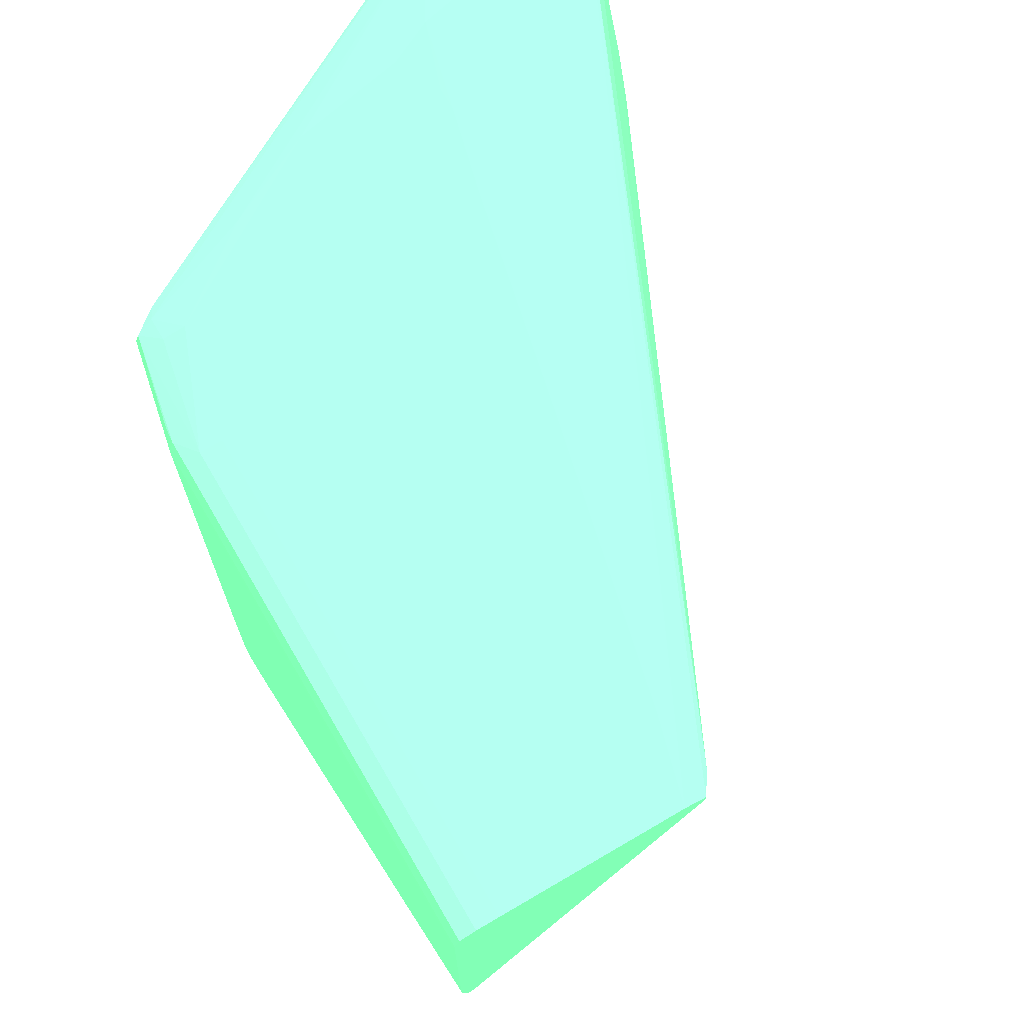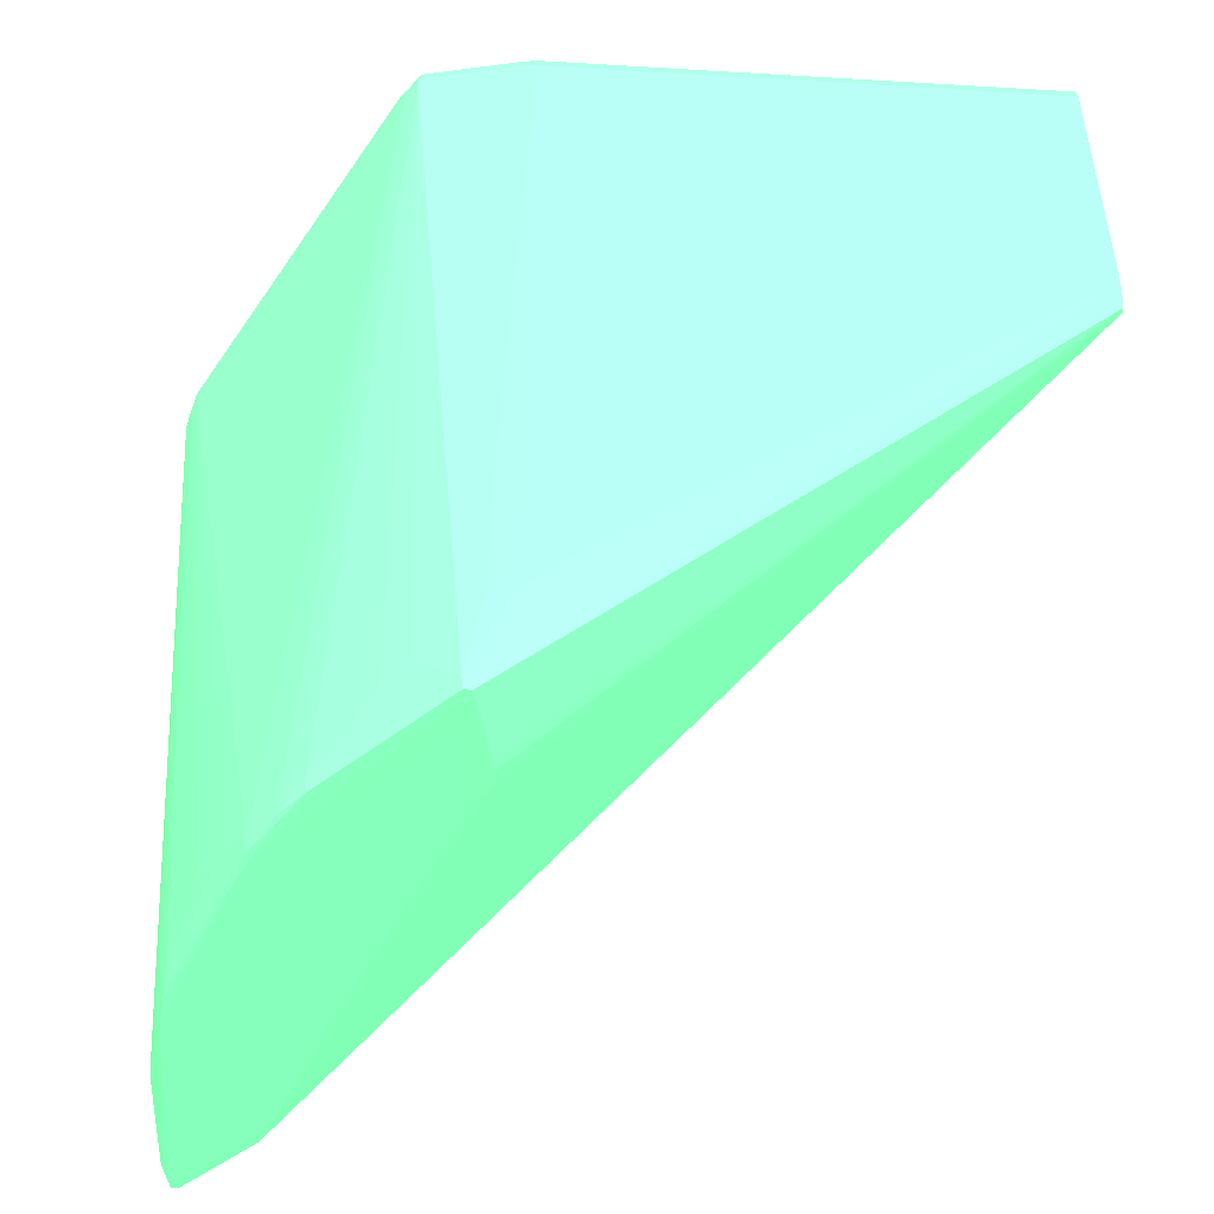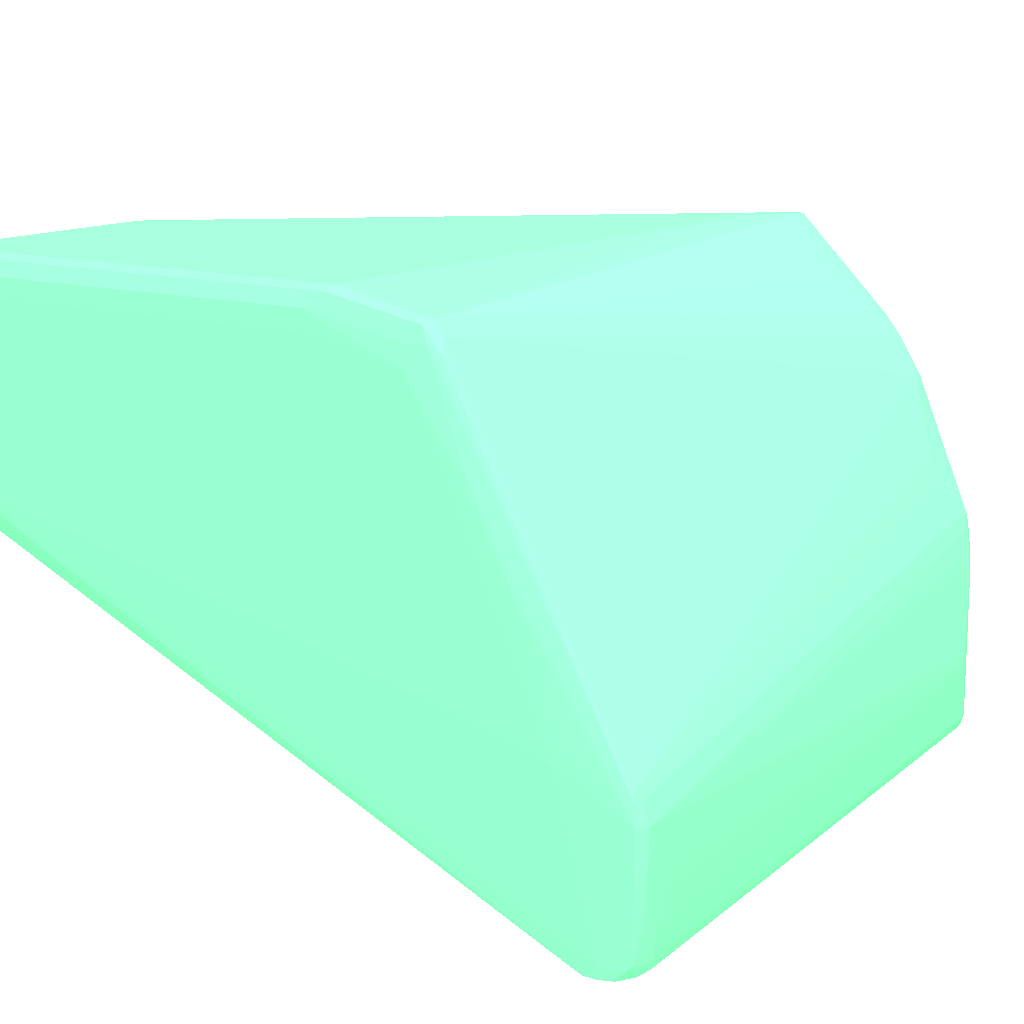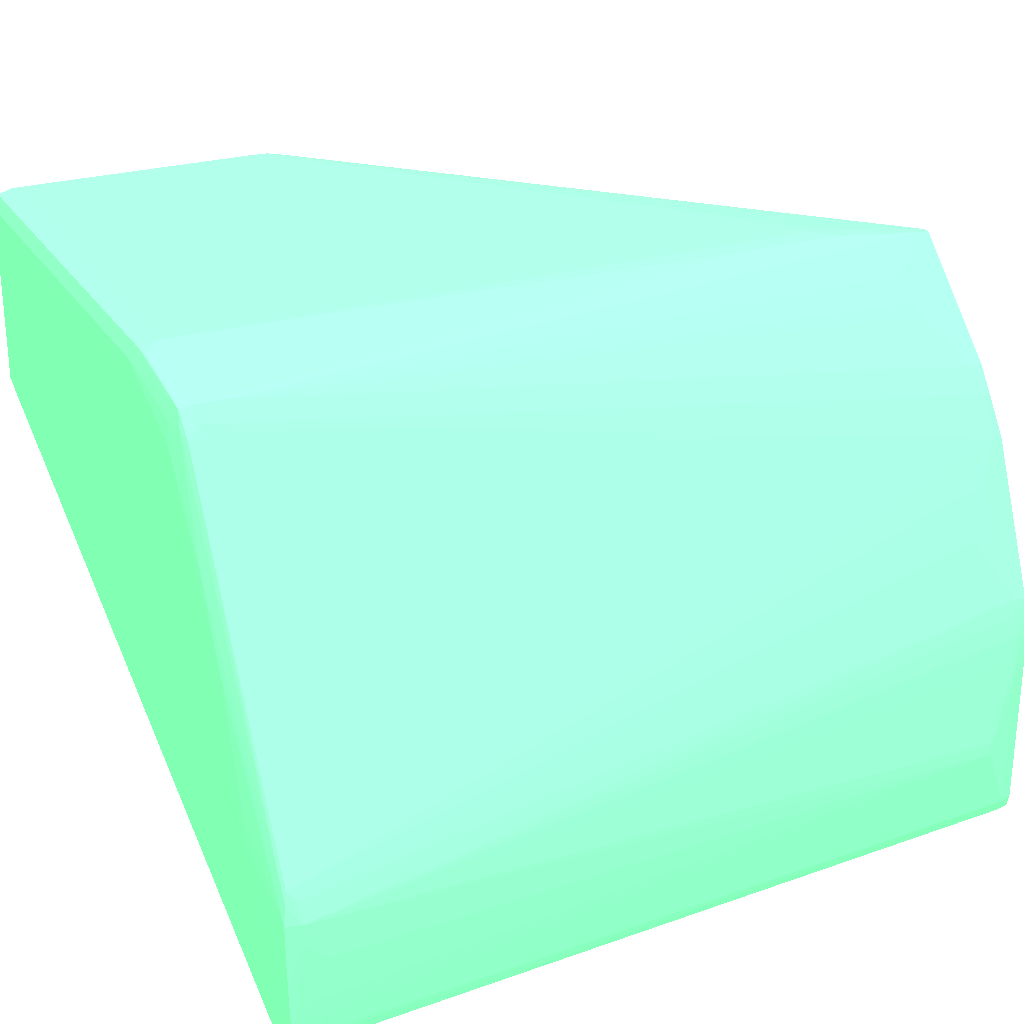
<metadata>
{"format":"obj","ext":"obj","renderer":"f3d","projection":"perspective","resolution":1024,"background":"white","views":[{"elev":71.9,"azim":59.7,"up":"+Y"},{"elev":-48.7,"azim":-3.8,"up":"+Y"},{"elev":13.1,"azim":-146.1,"up":"+Z"},{"elev":25.7,"azim":-115.7,"up":"+Z"}]}
</metadata>
<code>
v -0.04096 -0.1134 -0.09673 0.3804 0.7882 0.5255
v -0.0406 -0.1132 -0.09538 0.3804 0.7882 0.5255
v -0.04052 -0.1125 -0.09538 0.3804 0.7882 0.5255
v -0.04066 -0.1124 -0.09673 0.3804 0.7882 0.5255
v -0.04092 -0.1134 -0.09807 0.3804 0.7882 0.5255
v -0.04084 -0.1147 -0.09942 0.3804 0.7882 0.5255
v -0.03768 -0.1614 -0.1005 0.3804 0.7882 0.5255
v -0.03768 -0.1614 -0.09966 0.3804 0.7882 0.5255
v -0.03708 -0.1631 -0.09404 0.3804 0.7882 0.5255
v -0.03694 -0.1631 -0.09269 0.3804 0.7882 0.5255
v -0.03668 -0.1631 -0.09135 0.3804 0.7882 0.5255
v -0.03643 -0.1631 -0.09032 0.3804 0.7882 0.5255
v -0.04035 -0.1127 -0.0947 0.3804 0.7882 0.5255
v -0.04035 -0.1127 -0.0947 0.3804 0.7882 0.5255
v -0.03548 -0.1604 -0.08732 0.3804 0.7882 0.5255
v -0.0351 -0.1604 -0.0863 0.3804 0.7882 0.5255
v -0.02836 -0.1126 -0.07296 0.3804 0.7882 0.5255
v -0.02762 -0.1123 -0.07252 0.3804 0.7882 0.5255
v -0.03026 -0.1121 -0.07925 0.3804 0.7882 0.5255
v -0.04063 -0.1124 -0.09807 0.3804 0.7882 0.5255
v -0.03295 -0.1121 -0.08463 0.3804 0.7882 0.5255
v -0.03564 -0.1121 -0.09269 0.3804 0.7882 0.5255
v -0.03564 -0.1121 -0.09404 0.3804 0.7882 0.5255
v -0.04059 -0.1124 -0.09942 0.3804 0.7882 0.5255
v -0.04055 -0.1125 -0.1008 0.3804 0.7882 0.5255
v -0.0405 -0.1125 -0.1021 0.3804 0.7882 0.5255
v -0.04044 -0.1126 -0.1035 0.3804 0.7882 0.5255
v -0.04084 -0.1134 -0.09942 0.3804 0.7882 0.5255
v -0.04076 -0.1147 -0.1008 0.3804 0.7882 0.5255
v -0.03764 -0.1607 -0.1014 0.3804 0.7882 0.5255
v -0.03712 -0.1631 -0.1048 0.3804 0.7882 0.5255
v -0.03714 -0.1631 -0.1035 0.3804 0.7882 0.5255
v -0.03715 -0.1631 -0.09538 0.3804 0.7882 0.5255
v -0.04067 -0.1147 -0.1021 0.3804 0.7882 0.5255
v -0.04057 -0.1147 -0.1035 0.3804 0.7882 0.5255
v -0.03669 -0.1641 -0.09404 0.3804 0.7882 0.5255
v -0.03662 -0.1641 -0.09269 0.3804 0.7882 0.5255
v -0.03649 -0.164 -0.09135 0.3804 0.7882 0.5255
v -0.03639 -0.1639 -0.09045 0.3804 0.7882 0.5255
v -0.03616 -0.1631 -0.08965 0.3804 0.7882 0.5255
v -0.03504 -0.1618 -0.08647 0.3804 0.7882 0.5255
v -0.02841 -0.1134 -0.07287 0.3804 0.7882 0.5255
v -0.03513 -0.1591 -0.08624 0.3804 0.7882 0.5255
v -0.03386 -0.1604 -0.08349 0.3804 0.7882 0.5255
v -0.0325 -0.1631 -0.08088 0.3804 0.7882 0.5255
v -0.03382 -0.1618 -0.08353 0.3804 0.7882 0.5255
v -0.0272 -0.1125 -0.07148 0.3804 0.7882 0.5255
v -0.02803 -0.1134 -0.0722 0.3804 0.7882 0.5255
v -0.02736 -0.1134 -0.0713 0.3804 0.7882 0.5255
v -0.02622 -0.1122 -0.07252 0.3804 0.7882 0.5255
v -0.02622 -0.112 -0.07387 0.3804 0.7882 0.5255
v -0.03429 -0.112 -0.09135 0.3804 0.7882 0.5255
v -0.03429 -0.112 -0.09269 0.3804 0.7882 0.5255
v -0.03161 -0.112 -0.09269 0.3804 0.7882 0.5255
v -0.03026 -0.112 -0.09269 0.3804 0.7882 0.5255
v -0.03833 -0.1124 -0.1048 0.3804 0.7882 0.5255
v -0.03974 -0.1126 -0.1049 0.3804 0.7882 0.5255
v -0.04039 -0.1126 -0.1045 0.3804 0.7882 0.5255
v -0.04076 -0.1134 -0.1008 0.3804 0.7882 0.5255
v -0.0404 -0.1155 -0.1045 0.3804 0.7882 0.5255
v -0.03669 -0.1631 -0.1057 0.3804 0.7882 0.5255
v -0.03656 -0.1639 -0.1056 0.3804 0.7882 0.5255
v -0.0367 -0.164 -0.1048 0.3804 0.7882 0.5255
v -0.04043 -0.1147 -0.1047 0.3804 0.7882 0.5255
v -0.04028 -0.1147 -0.1054 0.3804 0.7882 0.5255
v -0.03672 -0.164 -0.09538 0.3804 0.7882 0.5255
v -0.04066 -0.1134 -0.1021 0.3804 0.7882 0.5255
v -0.04055 -0.1134 -0.1035 0.3804 0.7882 0.5255
v -0.04042 -0.1134 -0.1047 0.3804 0.7882 0.5255
v -0.03568 -0.1641 -0.1034 0.3804 0.7882 0.5255
v -0.03273 -0.1641 -0.09942 0.3804 0.7882 0.5255
v -0.03594 -0.1641 -0.09269 0.3804 0.7882 0.5255
v -0.03008 -0.1641 -0.08732 0.3804 0.7882 0.5255
v -0.03257 -0.1641 -0.08194 0.3804 0.7882 0.5255
v -0.03243 -0.1639 -0.08101 0.3804 0.7882 0.5255
v -0.03097 -0.1638 -0.07852 0.3804 0.7882 0.5255
v -0.03099 -0.1631 -0.07849 0.3804 0.7882 0.5255
v -0.02179 -0.1125 -0.07031 0.3804 0.7882 0.5255
v -0.02084 -0.1124 -0.07022 0.3804 0.7882 0.5255
v -0.0195 -0.1121 -0.07118 0.3804 0.7882 0.5255
v -0.02734 -0.1147 -0.07133 0.3804 0.7882 0.5255
v -0.0305 -0.1631 -0.07782 0.3804 0.7882 0.5255
v -0.02084 -0.1147 -0.06991 0.3804 0.7882 0.5255
v -0.02084 -0.1134 -0.06992 0.3804 0.7882 0.5255
v -0.02314 -0.1631 -0.07028 0.3804 0.7882 0.5255
v -0.02316 -0.1618 -0.07028 0.3804 0.7882 0.5255
v -0.02219 -0.155 -0.07001 0.3804 0.7882 0.5255
v -0.02219 -0.151 -0.07 0.3804 0.7882 0.5255
v -0.0195 -0.112 -0.07252 0.3804 0.7882 0.5255
v -0.02488 -0.112 -0.09135 0.3804 0.7882 0.5255
v -0.01278 -0.112 -0.08866 0.3804 0.7882 0.5255
v -0.03736 -0.1125 -0.1056 0.3804 0.7882 0.5255
v -0.03833 -0.1125 -0.1056 0.3804 0.7882 0.5255
v 0.004703 -0.112 -0.08463 0.3804 0.7882 0.5255
v 0.009538 -0.112 -0.08328 0.3804 0.7882 0.5255
v -0.03933 -0.1126 -0.1055 0.3804 0.7882 0.5255
v -0.04022 -0.1134 -0.1053 0.3804 0.7882 0.5255
v -0.03564 -0.1443 -0.1061 0.3804 0.7882 0.5255
v -0.0361 -0.1631 -0.1057 0.3804 0.7882 0.5255
v -0.03961 -0.1147 -0.1056 0.3804 0.7882 0.5255
v -0.03617 -0.1639 -0.1056 0.3804 0.7882 0.5255
v -0.03609 -0.164 -0.1048 0.3804 0.7882 0.5255
v -0.03955 -0.1134 -0.1056 0.3804 0.7882 0.5255
v -0.03197 -0.1641 -0.1008 0.3804 0.7882 0.5255
v -0.03195 -0.1641 -0.09942 0.3804 0.7882 0.5255
v -0.02927 -0.1641 -0.08732 0.3804 0.7882 0.5255
v -0.03183 -0.1641 -0.08194 0.3804 0.7882 0.5255
v -0.02334 -0.164 -0.07252 0.3804 0.7882 0.5255
v -0.02324 -0.164 -0.07118 0.3804 0.7882 0.5255
v -0.03022 -0.164 -0.07801 0.3804 0.7882 0.5255
v -0.03119 -0.164 -0.07925 0.3804 0.7882 0.5255
v -0.02975 -0.1639 -0.07705 0.3804 0.7882 0.5255
v -0.02983 -0.1631 -0.07695 0.3804 0.7882 0.5255
v 0.009538 -0.1128 -0.0701 0.3804 0.7882 0.5255
v 0.009538 -0.1124 -0.07022 0.3804 0.7882 0.5255
v 0.009538 -0.1122 -0.07079 0.3804 0.7882 0.5255
v 0.009538 -0.1121 -0.07118 0.3804 0.7882 0.5255
v 0.009538 -0.112 -0.07198 0.3804 0.7882 0.5255
v -0.02857 -0.1618 -0.0755 0.3804 0.7882 0.5255
v -0.02794 -0.1618 -0.07483 0.3804 0.7882 0.5255
v -0.02732 -0.1604 -0.07409 0.3804 0.7882 0.5255
v -0.02668 -0.1604 -0.07342 0.3804 0.7882 0.5255
v -0.02731 -0.1161 -0.07137 0.3804 0.7882 0.5255
v -0.0253 -0.1604 -0.07208 0.3804 0.7882 0.5255
v 0.009538 -0.1147 -0.06991 0.3804 0.7882 0.5255
v -0.02084 -0.1564 -0.06991 0.3804 0.7882 0.5255
v 0.009538 -0.1134 -0.06992 0.3804 0.7882 0.5255
v -0.026 -0.1604 -0.07275 0.3804 0.7882 0.5255
v -0.02304 -0.164 -0.07036 0.3804 0.7882 0.5255
v -0.02246 -0.1631 -0.07028 0.3804 0.7882 0.5255
v -0.02084 -0.1577 -0.06997 0.3804 0.7882 0.5255
v -0.02219 -0.1577 -0.07001 0.3804 0.7882 0.5255
v 0.009538 -0.112 -0.07252 0.3804 0.7882 0.5255
v -0.03833 -0.1134 -0.1057 0.3804 0.7882 0.5255
v 0.009538 -0.1124 -0.08457 0.3804 0.7882 0.5255
v 0.008366 -0.1126 -0.08537 0.3804 0.7882 0.5255
v -0.03623 -0.1138 -0.1056 0.3804 0.7882 0.5255
v -0.03614 -0.1147 -0.1057 0.3804 0.7882 0.5255
v -0.03564 -0.1201 -0.106 0.3804 0.7882 0.5255
v -0.03564 -0.1429 -0.1061 0.3804 0.7882 0.5255
v -0.03429 -0.1389 -0.1061 0.3804 0.7882 0.5255
v -0.03429 -0.1403 -0.1061 0.3804 0.7882 0.5255
v -0.03295 -0.1349 -0.106 0.3804 0.7882 0.5255
v -0.03295 -0.1362 -0.106 0.3804 0.7882 0.5255
v -0.03196 -0.1349 -0.1058 0.3804 0.7882 0.5255
v 0.008366 -0.1128 -0.08537 0.3804 0.7882 0.5255
v -0.03564 -0.1214 -0.1061 0.3804 0.7882 0.5255
v -0.03211 -0.164 -0.1017 0.3804 0.7882 0.5255
v 0.009538 -0.1131 -0.08457 0.3804 0.7882 0.5255
v -0.02253 -0.164 -0.07754 0.3804 0.7882 0.5255
v -0.02145 -0.1639 -0.07609 0.3804 0.7882 0.5255
v -0.02263 -0.164 -0.07252 0.3804 0.7882 0.5255
v -0.02258 -0.164 -0.07118 0.3804 0.7882 0.5255
v -0.02717 -0.1214 -0.07156 0.3804 0.7882 0.5255
v 0.009538 -0.13 -0.06991 0.3804 0.7882 0.5255
v -0.0195 -0.1564 -0.06994 0.3804 0.7882 0.5255
v -0.01815 -0.155 -0.06992 0.3804 0.7882 0.5255
v -0.01681 -0.1537 -0.06991 0.3804 0.7882 0.5255
v -0.0226 -0.164 -0.07036 0.3804 0.7882 0.5255
v -0.008748 -0.147 -0.06993 0.3804 0.7882 0.5255
v 0.009538 -0.1314 -0.06995 0.3804 0.7882 0.5255
v 0.002014 -0.1376 -0.06992 0.3804 0.7882 0.5255
v -0.03187 -0.1322 -0.1058 0.3804 0.7882 0.5255
v -0.03191 -0.1295 -0.1058 0.3804 0.7882 0.5255
v -0.03193 -0.1282 -0.1058 0.3804 0.7882 0.5255
v -0.03202 -0.1268 -0.1057 0.3804 0.7882 0.5255
v -0.03328 -0.1228 -0.1058 0.3804 0.7882 0.5255
v -0.03343 -0.1217 -0.1056 0.3804 0.7882 0.5255
v -0.03429 -0.1228 -0.106 0.3804 0.7882 0.5255
v -0.03295 -0.1335 -0.1061 0.3804 0.7882 0.5255
v -0.03189 -0.1335 -0.1058 0.3804 0.7882 0.5255
v -0.03429 -0.1241 -0.1061 0.3804 0.7882 0.5255
v 0.009538 -0.133 -0.07068 0.3804 0.7882 0.5255
v -0.02145 -0.1639 -0.07521 0.3804 0.7882 0.5255
v -0.0222 -0.164 -0.07397 0.3804 0.7882 0.5255
v 0.003359 -0.1362 -0.06991 0.3804 0.7882 0.5255
v 0.009538 -0.1308 -0.06993 0.3804 0.7882 0.5255
v -0.02149 -0.1638 -0.07449 0.3804 0.7882 0.5255
v 0.009538 -0.133 -0.07037 0.3804 0.7882 0.5255
v 0.009538 -0.1327 -0.07023 0.3804 0.7882 0.5255
v 0.009538 -0.1322 -0.07012 0.3804 0.7882 0.5255
v -0.03295 -0.1282 -0.1061 0.3804 0.7882 0.5255
v -0.03295 -0.1268 -0.106 0.3804 0.7882 0.5255
f 1 2 3
f 1 3 4
f 1 4 5
f 1 5 6
f 1 6 7
f 1 7 8
f 1 8 9
f 1 9 10
f 1 10 11
f 1 11 12
f 1 12 2
f 2 13 14
f 2 14 3
f 2 12 15
f 2 15 16
f 2 16 13
f 3 14 17
f 3 17 18
f 3 18 19
f 3 19 4
f 4 20 5
f 4 19 21
f 4 21 22
f 4 22 23
f 4 23 20
f 5 20 24
f 5 24 25
f 5 25 26
f 5 26 27
f 5 27 28
f 5 28 6
f 6 28 59
f 6 59 29
f 6 29 7
f 7 30 31
f 7 31 32
f 7 32 33
f 7 33 8
f 7 29 34
f 7 34 35
f 7 35 30
f 8 33 9
f 9 33 36
f 9 36 37
f 9 37 10
f 10 37 38
f 10 38 39
f 10 39 11
f 11 39 12
f 12 39 40
f 12 40 41
f 12 41 16
f 12 16 15
f 13 42 14
f 13 16 43
f 13 43 44
f 13 44 45
f 13 45 42
f 14 42 17
f 16 41 46
f 16 46 44
f 16 44 43
f 17 47 18
f 17 42 48
f 17 48 49
f 17 49 47
f 18 47 50
f 18 50 51
f 18 51 19
f 19 51 21
f 20 23 24
f 21 51 52
f 21 52 22
f 22 52 23
f 23 52 53
f 23 53 54
f 23 54 55
f 23 55 56
f 23 56 24
f 24 56 25
f 25 56 26
f 26 56 27
f 27 56 57
f 27 57 58
f 27 58 28
f 28 58 59
f 29 59 67
f 29 67 34
f 30 35 60
f 30 60 31
f 31 61 62
f 31 62 63
f 31 63 32
f 31 60 64
f 31 64 65
f 31 65 61
f 32 63 66
f 32 66 33
f 33 66 36
f 34 67 35
f 35 64 60
f 35 67 68
f 35 68 69
f 35 69 64
f 36 66 63
f 36 63 37
f 37 63 70
f 37 70 71
f 37 71 105
f 37 105 72
f 37 72 106
f 37 106 73
f 37 73 74
f 37 74 38
f 38 74 39
f 39 74 75
f 39 75 45
f 39 45 46
f 39 46 41
f 39 41 40
f 42 45 48
f 44 46 45
f 45 75 76
f 45 76 77
f 45 77 48
f 47 78 79
f 47 79 80
f 47 80 50
f 47 49 78
f 48 81 49
f 48 77 82
f 48 82 81
f 49 83 84
f 49 84 78
f 49 81 85
f 49 85 86
f 49 86 87
f 49 87 88
f 49 88 83
f 50 80 51
f 51 89 133
f 51 133 95
f 51 95 94
f 51 94 91
f 51 91 90
f 51 90 54
f 51 54 53
f 51 53 52
f 51 80 89
f 54 90 55
f 55 90 91
f 55 91 56
f 56 92 93
f 56 93 57
f 56 91 94
f 56 94 95
f 56 95 92
f 57 96 58
f 57 93 96
f 58 96 97
f 58 97 69
f 58 69 68
f 58 68 67
f 58 67 59
f 61 98 99
f 61 99 101
f 61 101 62
f 61 65 100
f 61 100 98
f 62 101 102
f 62 102 63
f 63 102 70
f 64 69 65
f 65 69 97
f 65 97 103
f 65 103 100
f 70 104 105
f 70 105 71
f 70 102 104
f 72 105 106
f 73 106 107
f 73 107 74
f 74 107 152
f 74 152 108
f 74 108 109
f 74 109 110
f 74 110 111
f 74 111 75
f 75 111 76
f 76 111 112
f 76 112 113
f 76 113 82
f 76 82 77
f 78 84 79
f 79 84 114
f 79 114 115
f 79 115 116
f 79 116 80
f 80 116 117
f 80 117 118
f 80 118 89
f 81 82 113
f 81 113 119
f 81 119 120
f 81 120 121
f 81 121 122
f 81 122 123
f 81 123 124
f 81 124 85
f 83 125 127
f 83 127 84
f 83 88 126
f 83 126 158
f 83 158 176
f 83 176 155
f 83 155 125
f 84 127 114
f 85 124 128
f 85 128 122
f 85 122 120
f 85 120 113
f 85 113 129
f 85 129 159
f 85 159 130
f 85 130 131
f 85 131 132
f 85 132 86
f 86 132 87
f 87 132 126
f 87 126 88
f 89 118 133
f 92 134 93
f 92 95 135
f 92 135 136
f 92 136 137
f 92 137 138
f 92 138 139
f 92 139 134
f 93 134 96
f 95 133 118
f 95 118 117
f 95 117 116
f 95 116 115
f 95 115 114
f 95 114 127
f 95 127 125
f 95 125 155
f 95 155 177
f 95 177 161
f 95 161 181
f 95 181 180
f 95 180 179
f 95 179 173
f 95 173 149
f 95 149 135
f 96 134 103
f 96 103 97
f 98 140 141
f 98 141 142
f 98 142 99
f 98 100 140
f 99 142 143
f 99 143 144
f 99 144 145
f 99 145 146
f 99 146 101
f 100 103 134
f 100 134 147
f 100 147 140
f 101 148 104
f 101 104 102
f 101 146 149
f 101 149 148
f 104 150 105
f 104 148 151
f 104 151 150
f 105 150 106
f 106 150 152
f 106 152 107
f 108 152 153
f 108 153 109
f 109 153 159
f 109 159 129
f 109 129 110
f 110 129 112
f 110 112 111
f 112 129 113
f 113 120 119
f 120 122 121
f 122 128 154
f 122 154 123
f 123 154 124
f 124 154 128
f 126 132 131
f 126 131 156
f 126 156 157
f 126 157 158
f 130 160 157
f 130 157 156
f 130 156 131
f 130 159 161
f 130 161 162
f 130 162 160
f 134 139 147
f 135 149 146
f 135 146 136
f 136 146 163
f 136 163 164
f 136 164 165
f 136 165 166
f 136 166 167
f 136 167 168
f 136 168 137
f 137 168 167
f 137 167 138
f 138 167 169
f 138 169 139
f 139 169 147
f 140 147 172
f 140 172 182
f 140 182 170
f 140 170 141
f 141 170 142
f 142 170 143
f 143 170 171
f 143 171 145
f 143 145 144
f 145 171 146
f 146 171 163
f 147 169 172
f 148 173 151
f 148 149 173
f 150 151 174
f 150 174 175
f 150 175 152
f 151 173 174
f 152 175 174
f 152 174 153
f 153 174 159
f 155 176 177
f 157 160 162
f 157 162 158
f 158 162 176
f 159 174 178
f 159 178 179
f 159 179 180
f 159 180 181
f 159 181 161
f 161 177 176
f 161 176 162
f 163 171 170
f 163 170 182
f 163 182 164
f 164 182 165
f 165 182 183
f 165 183 166
f 166 183 167
f 167 183 169
f 169 183 182
f 169 182 172
f 173 179 174
f 174 179 178

</code>
